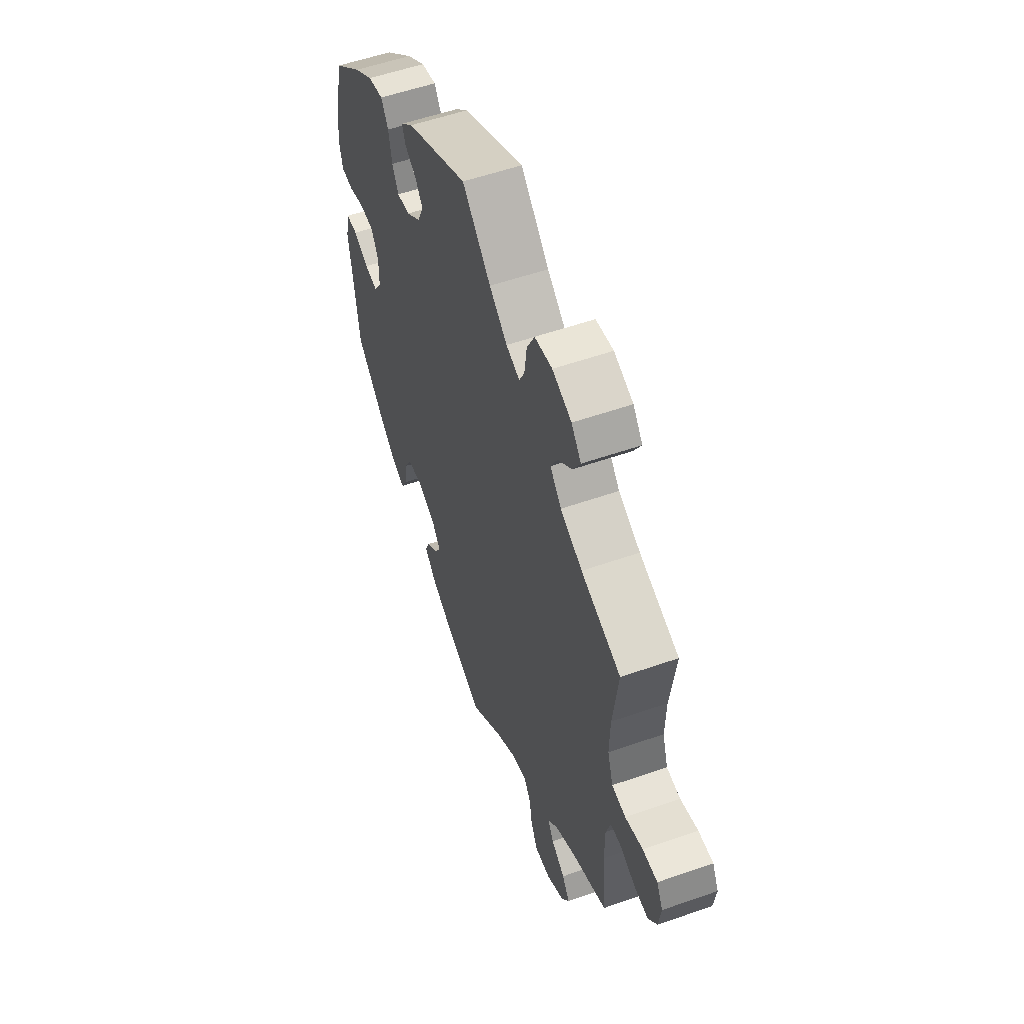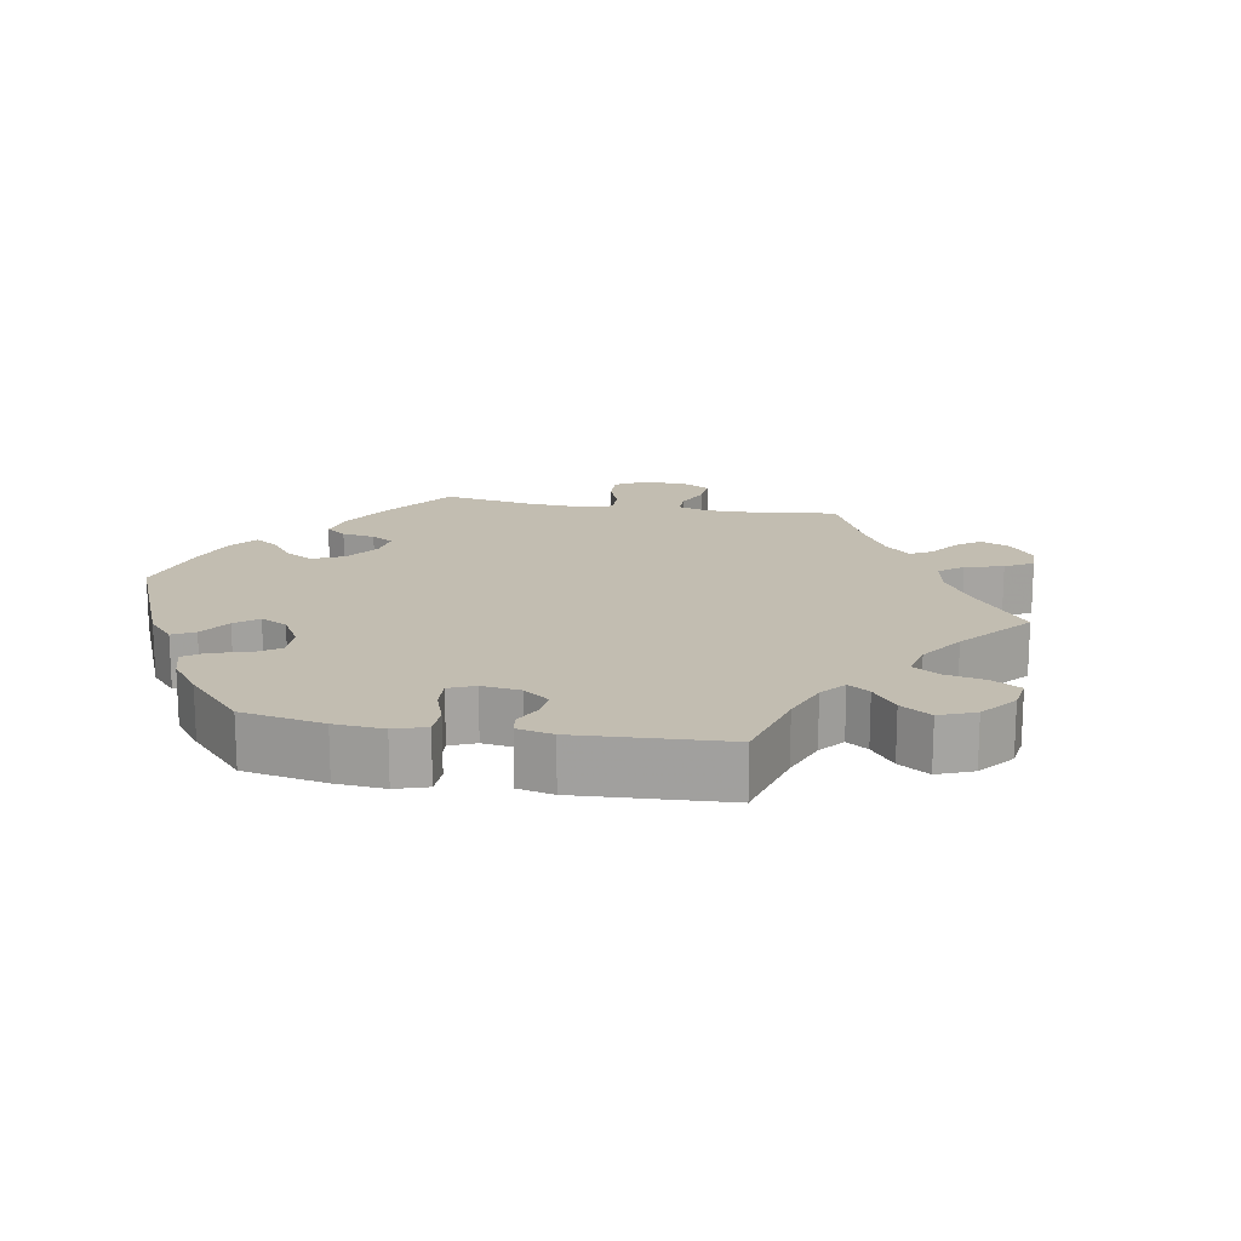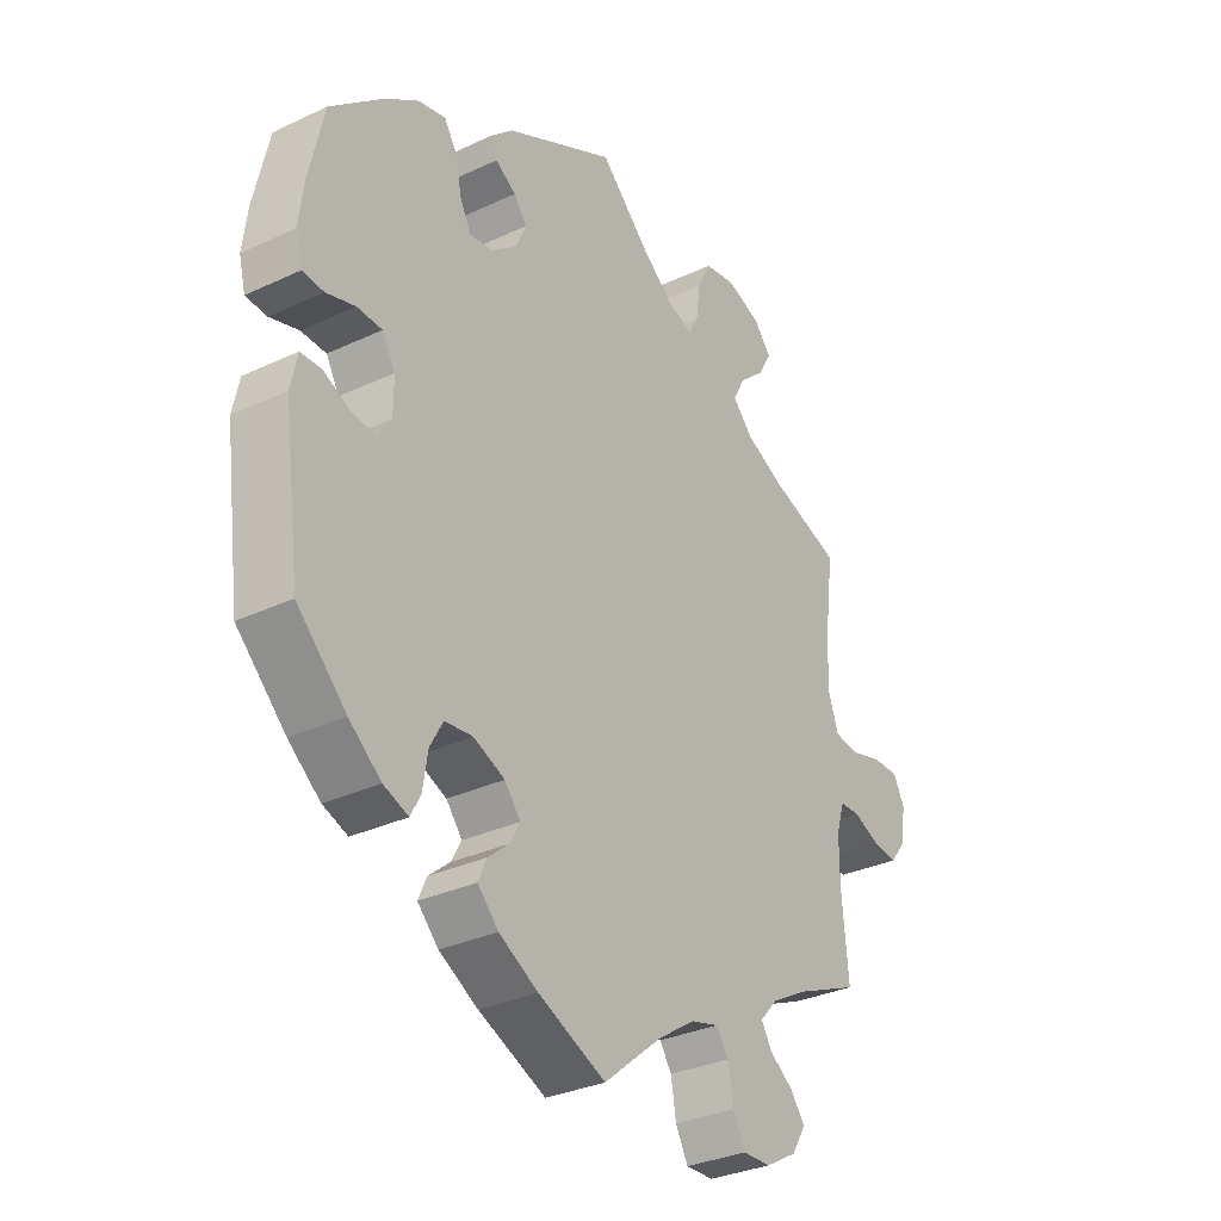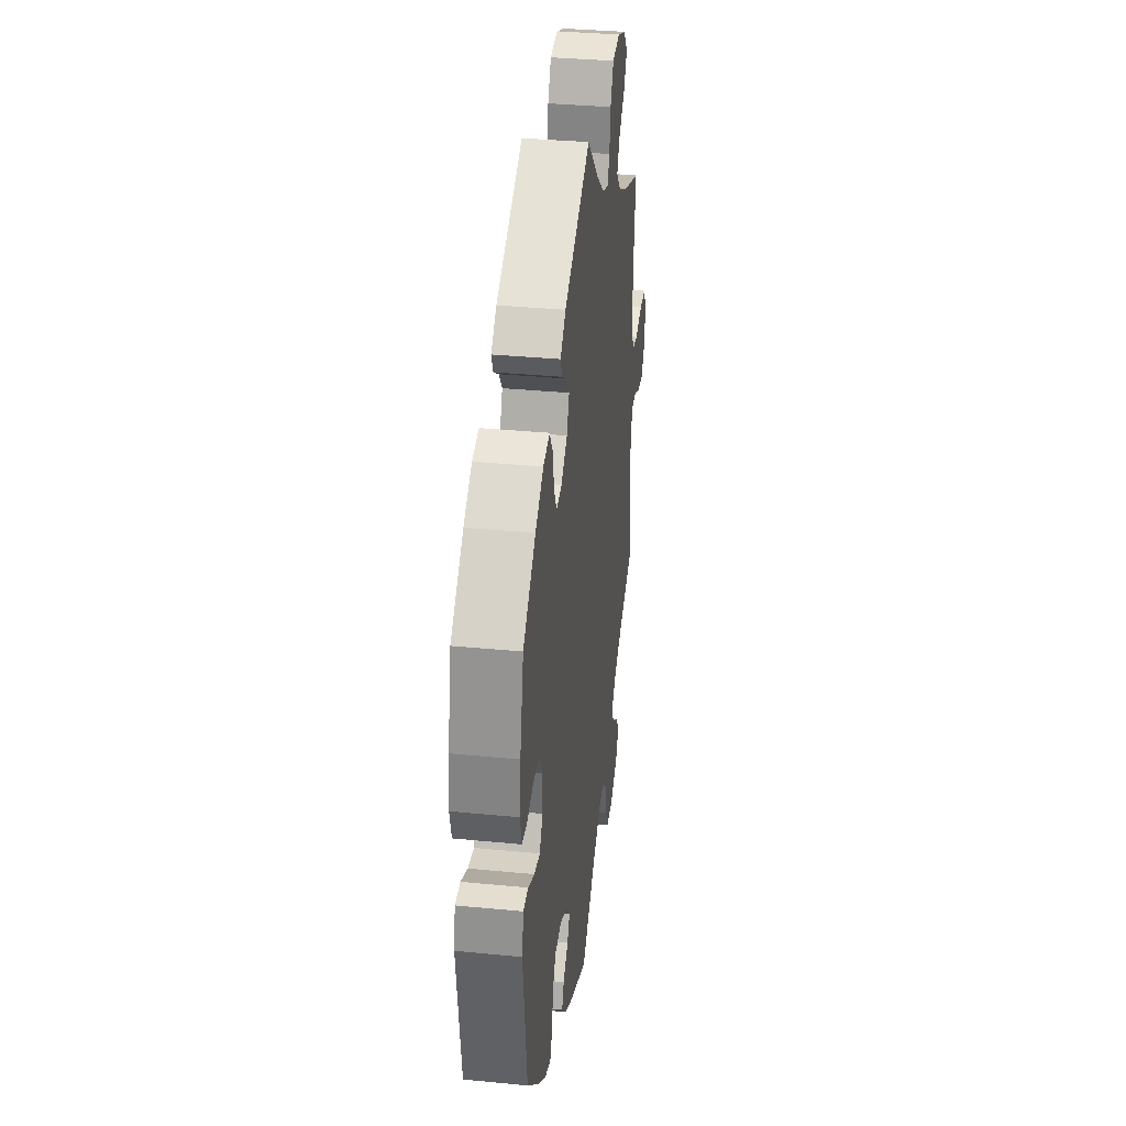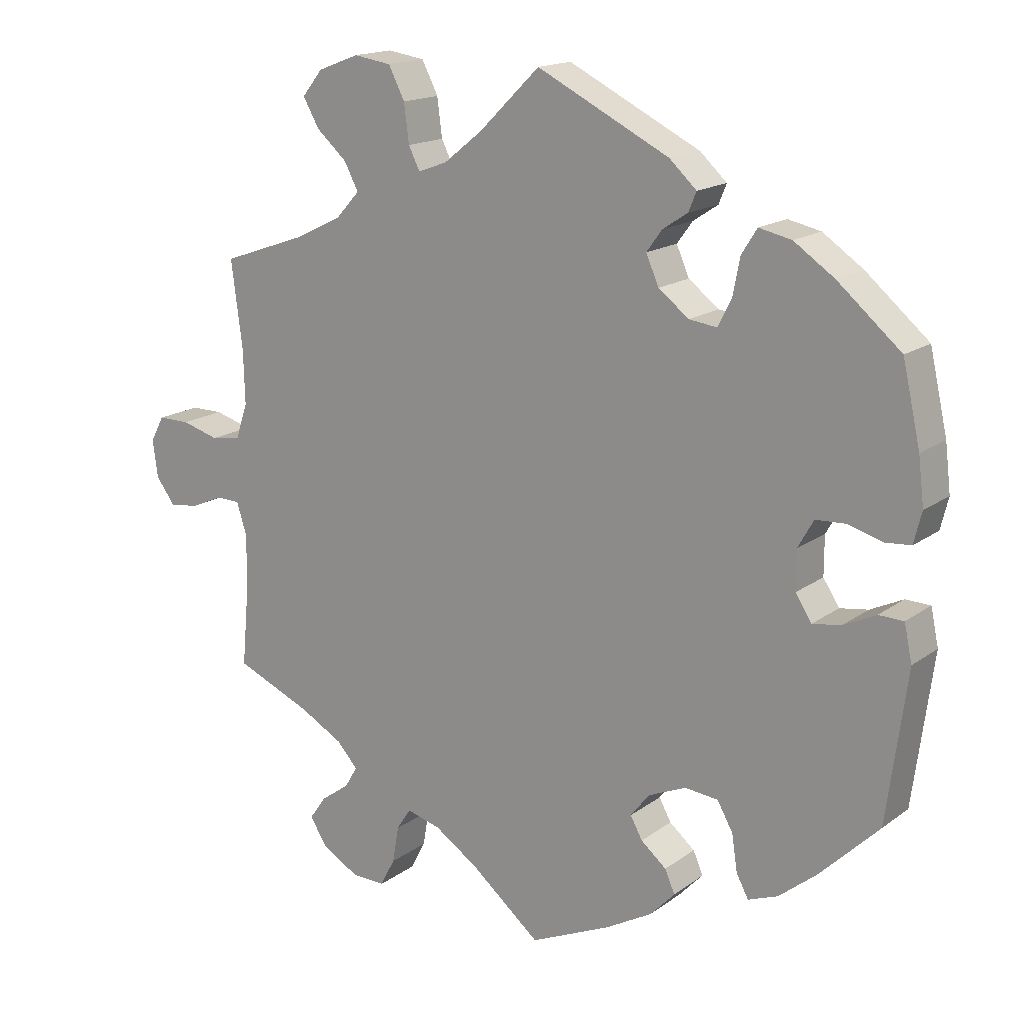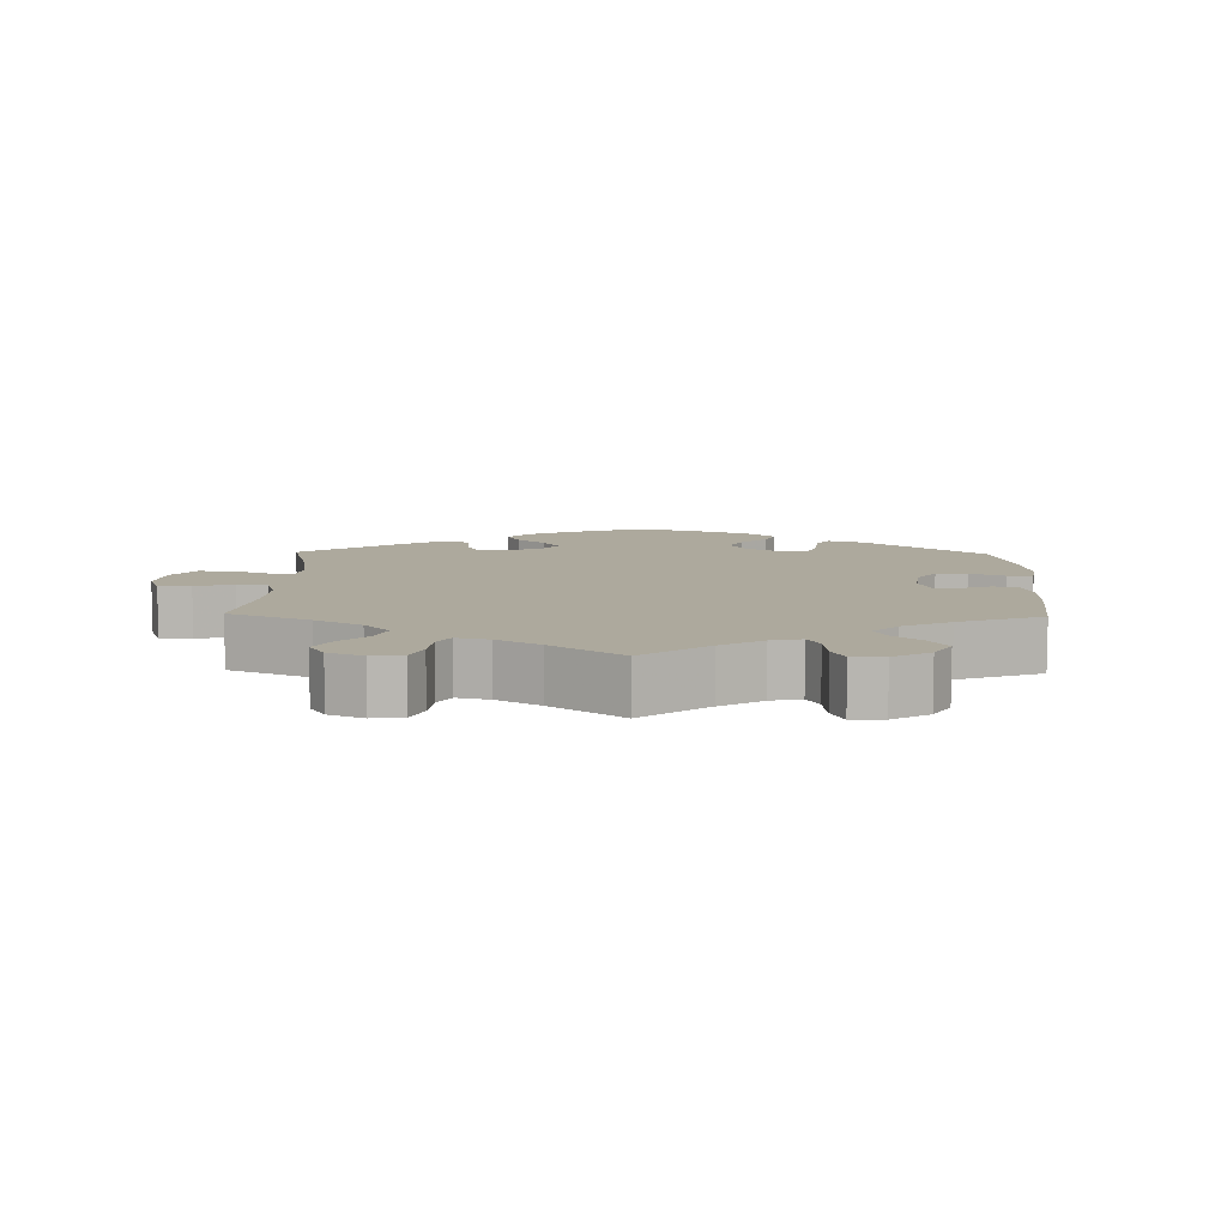
<metadata>
{"format":"obj","ext":"obj","renderer":"f3d","projection":"perspective","resolution":1024,"background":"white","views":[{"elev":55.2,"azim":69.7,"up":"+Z"},{"elev":16.9,"azim":-20.0,"up":"+Y"},{"elev":-31.7,"azim":-56.4,"up":"+Z"},{"elev":34.8,"azim":-82.6,"up":"+Z"},{"elev":16.5,"azim":-145.0,"up":"+Z"},{"elev":8.9,"azim":121.3,"up":"+Y"}]}
</metadata>
<code>
v 0.393 0.07 -0.335
v 0.332 0.07 -0.369
v 0.302 0.07 -0.402
v 0.32 0.07 -0.432
v 0.361 0.07 -0.462
v 0.384 0.07 -0.495
v 0.36 0.07 -0.534
v 0.307 0.07 -0.564
v 0.26 0.07 -0.565
v 0.239 0.07 -0.525
v 0.23 0.07 -0.473
v 0.21 0.07 -0.442
v 0.162 0.07 -0.455
v 0.099 0.07 -0.497
v 0.001 0.07 -0.578
v -0.113 0.07 -0.527
v -0.179 0.07 -0.49
v -0.214 0.07 -0.453
v -0.2 0.07 -0.421
v -0.164 0.07 -0.391
v -0.147 0.07 -0.36
v -0.174 0.07 -0.326
v -0.227 0.07 -0.303
v -0.274 0.07 -0.308
v -0.296 0.07 -0.347
v -0.304 0.07 -0.399
v -0.321 0.07 -0.431
v -0.363 0.07 -0.415
v -0.417 0.07 -0.371
v -0.5 0.07 -0.289
v -0.528 0.07 -0.077
v -0.517 0.07 -0.025
v -0.482 0.07 -0.024
v -0.436 0.07 -0.046
v -0.396 0.07 -0.052
v -0.373 0.07 -0.017
v -0.373 0.07 0.038
v -0.395 0.07 0.077
v -0.437 0.07 0.079
v -0.486 0.07 0.065
v -0.522 0.07 0.068
v -0.533 0.07 0.112
v -0.525 0.07 0.178
v -0.5 0.07 0.289
v -0.411 0.07 0.365
v -0.354 0.07 0.404
v -0.308 0.07 0.414
v -0.286 0.07 0.379
v -0.276 0.07 0.327
v -0.257 0.07 0.29
v -0.218 0.07 0.295
v -0.175 0.07 0.328
v -0.157 0.07 0.369
v -0.179 0.07 0.399
v -0.214 0.07 0.422
v -0.225 0.07 0.449
v -0.187 0.07 0.484
v 0 0.07 0.578
v 0.086 0.07 0.494
v 0.14 0.07 0.451
v 0.181 0.07 0.436
v 0.197 0.07 0.468
v 0.204 0.07 0.522
v 0.227 0.07 0.567
v 0.28 0.07 0.575
v 0.338 0.07 0.553
v 0.367 0.07 0.517
v 0.344 0.07 0.477
v 0.301 0.07 0.439
v 0.281 0.07 0.401
v 0.315 0.07 0.364
v 0.381 0.07 0.332
v 0.501 0.07 0.29
v 0.485 0.07 0.166
v 0.483 0.07 0.091
v 0.5 0.07 0.04
v 0.542 0.07 0.034
v 0.595 0.07 0.049
v 0.64 0.07 0.049
v 0.659 0.07 0.013
v 0.652 0.07 -0.04
v 0.625 0.07 -0.076
v 0.583 0.07 -0.071
v 0.538 0.07 -0.051
v 0.504 0.07 -0.052
v 0.49 0.07 -0.097
v 0.49 0.07 -0.168
v 0.501 0.07 -0.289
v 0.393 0 -0.335
v 0.332 0 -0.369
v 0.302 0 -0.402
v 0.32 0 -0.432
v 0.361 0 -0.462
v 0.384 0 -0.495
v 0.36 0 -0.534
v 0.307 0 -0.564
v 0.26 0 -0.565
v 0.239 0 -0.525
v 0.23 0 -0.473
v 0.21 0 -0.442
v 0.162 0 -0.455
v 0.099 0 -0.497
v 0.001 0 -0.578
v -0.113 0 -0.527
v -0.179 0 -0.49
v -0.214 0 -0.453
v -0.2 0 -0.421
v -0.164 0 -0.391
v -0.147 0 -0.36
v -0.174 0 -0.326
v -0.227 0 -0.303
v -0.274 0 -0.308
v -0.296 0 -0.347
v -0.304 0 -0.399
v -0.321 0 -0.431
v -0.363 0 -0.415
v -0.417 0 -0.371
v -0.5 0 -0.289
v -0.528 0 -0.077
v -0.517 0 -0.025
v -0.482 0 -0.024
v -0.436 0 -0.046
v -0.396 0 -0.052
v -0.373 0 -0.017
v -0.373 0 0.038
v -0.395 0 0.077
v -0.437 0 0.079
v -0.486 0 0.065
v -0.522 0 0.068
v -0.533 0 0.112
v -0.525 0 0.178
v -0.5 0 0.289
v -0.411 0 0.365
v -0.354 0 0.404
v -0.308 0 0.414
v -0.286 0 0.379
v -0.276 0 0.327
v -0.257 0 0.29
v -0.218 0 0.295
v -0.175 0 0.328
v -0.157 0 0.369
v -0.179 0 0.399
v -0.214 0 0.422
v -0.225 0 0.449
v -0.187 0 0.484
v 0 0 0.578
v 0.086 0 0.494
v 0.14 0 0.451
v 0.181 0 0.436
v 0.197 0 0.468
v 0.204 0 0.522
v 0.227 0 0.567
v 0.28 0 0.575
v 0.338 0 0.553
v 0.367 0 0.517
v 0.344 0 0.477
v 0.301 0 0.439
v 0.281 0 0.401
v 0.315 0 0.364
v 0.381 0 0.332
v 0.501 0 0.29
v 0.485 0 0.166
v 0.483 0 0.091
v 0.5 0 0.04
v 0.542 0 0.034
v 0.595 0 0.049
v 0.64 0 0.049
v 0.659 0 0.013
v 0.652 0 -0.04
v 0.625 0 -0.076
v 0.583 0 -0.071
v 0.538 0 -0.051
v 0.504 0 -0.052
v 0.49 0 -0.097
v 0.49 0 -0.168
v 0.501 0 -0.289
f 87 88 1
f 86 87 1 2
f 85 86 2 3
f 81 82 83 84
f 81 84 85
f 80 81 85
f 77 78 79 80
f 76 77 80 85
f 75 76 85 3
f 72 73 74
f 71 72 74 75
f 70 71 75 3
f 66 67 68 69
f 66 69 70
f 65 66 70
f 62 63 64 65
f 61 62 65 70
f 56 57 58 59
f 54 55 56 59
f 53 54 59 60
f 52 53 60 61
f 46 47 48 49
f 46 49 50
f 45 46 50
f 44 45 50
f 43 44 50
f 42 43 50 51
f 39 40 41 42
f 38 39 42 51
f 31 32 33 34
f 31 34 35
f 30 31 35
f 29 30 35 36
f 25 26 27 28
f 24 25 28 29
f 17 18 19 20
f 17 20 21
f 14 15 16 17
f 13 14 17 21
f 12 13 21 22
f 8 9 10 11
f 8 11 12
f 7 8 12
f 4 5 6 7
f 3 4 7 12
f 37 38 51 52
f 36 37 52 61
f 24 29 36 61
f 23 24 61 70
f 22 23 70
f 3 12 22 70
f 89 176 175
f 90 89 175 174
f 91 90 174 173
f 172 171 170 169
f 173 172 169
f 173 169 168
f 168 167 166 165
f 173 168 165 164
f 91 173 164 163
f 162 161 160
f 163 162 160 159
f 91 163 159 158
f 157 156 155 154
f 158 157 154
f 158 154 153
f 153 152 151 150
f 158 153 150 149
f 147 146 145 144
f 147 144 143 142
f 148 147 142 141
f 149 148 141 140
f 137 136 135 134
f 138 137 134
f 138 134 133
f 138 133 132
f 138 132 131
f 139 138 131 130
f 130 129 128 127
f 139 130 127 126
f 122 121 120 119
f 123 122 119
f 123 119 118
f 124 123 118 117
f 116 115 114 113
f 117 116 113 112
f 108 107 106 105
f 109 108 105
f 105 104 103 102
f 109 105 102 101
f 110 109 101 100
f 99 98 97 96
f 100 99 96
f 100 96 95
f 95 94 93 92
f 100 95 92 91
f 140 139 126 125
f 149 140 125 124
f 149 124 117 112
f 158 149 112 111
f 158 111 110
f 158 110 100 91
f 1 89 90 2
f 2 90 91 3
f 3 91 92 4
f 4 92 93 5
f 5 93 94 6
f 6 94 95 7
f 7 95 96 8
f 8 96 97 9
f 9 97 98 10
f 10 98 99 11
f 11 99 100 12
f 12 100 101 13
f 13 101 102 14
f 14 102 103 15
f 15 103 104 16
f 16 104 105 17
f 17 105 106 18
f 18 106 107 19
f 19 107 108 20
f 20 108 109 21
f 21 109 110 22
f 22 110 111 23
f 23 111 112 24
f 24 112 113 25
f 25 113 114 26
f 26 114 115 27
f 27 115 116 28
f 28 116 117 29
f 29 117 118 30
f 30 118 119 31
f 31 119 120 32
f 32 120 121 33
f 33 121 122 34
f 34 122 123 35
f 35 123 124 36
f 36 124 125 37
f 37 125 126 38
f 38 126 127 39
f 39 127 128 40
f 40 128 129 41
f 41 129 130 42
f 42 130 131 43
f 43 131 132 44
f 44 132 133 45
f 45 133 134 46
f 46 134 135 47
f 47 135 136 48
f 48 136 137 49
f 49 137 138 50
f 50 138 139 51
f 51 139 140 52
f 52 140 141 53
f 53 141 142 54
f 54 142 143 55
f 55 143 144 56
f 56 144 145 57
f 57 145 146 58
f 58 146 147 59
f 59 147 148 60
f 60 148 149 61
f 61 149 150 62
f 62 150 151 63
f 63 151 152 64
f 64 152 153 65
f 65 153 154 66
f 66 154 155 67
f 67 155 156 68
f 68 156 157 69
f 69 157 158 70
f 70 158 159 71
f 71 159 160 72
f 72 160 161 73
f 73 161 162 74
f 74 162 163 75
f 75 163 164 76
f 76 164 165 77
f 77 165 166 78
f 78 166 167 79
f 79 167 168 80
f 80 168 169 81
f 81 169 170 82
f 82 170 171 83
f 83 171 172 84
f 84 172 173 85
f 85 173 174 86
f 86 174 175 87
f 87 175 176 88
f 88 176 89 1

</code>
